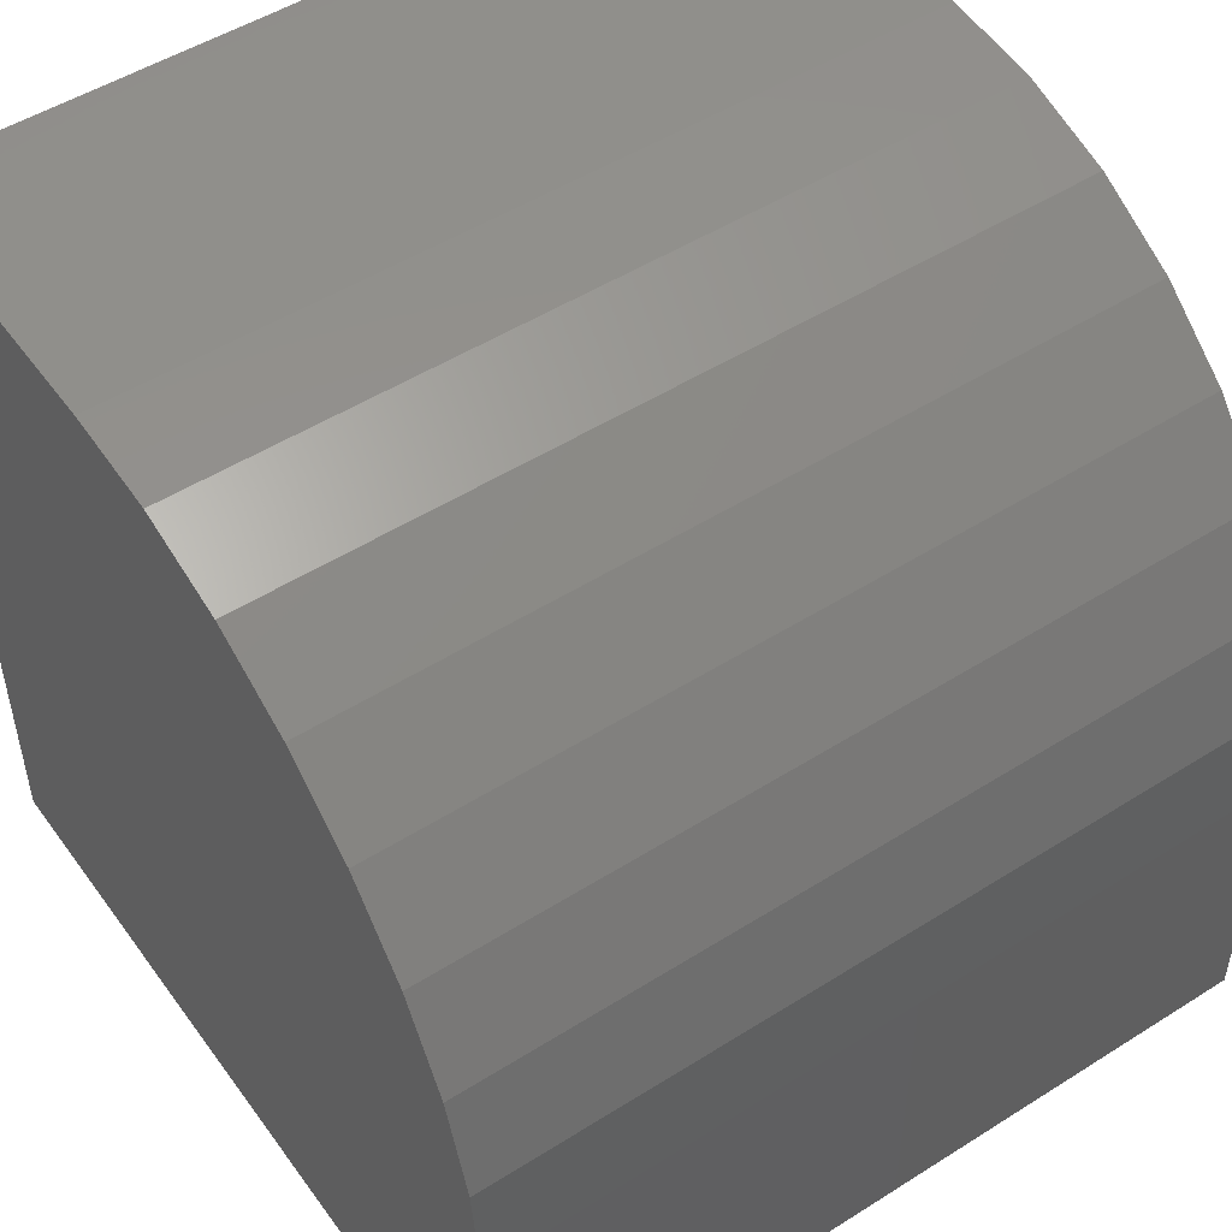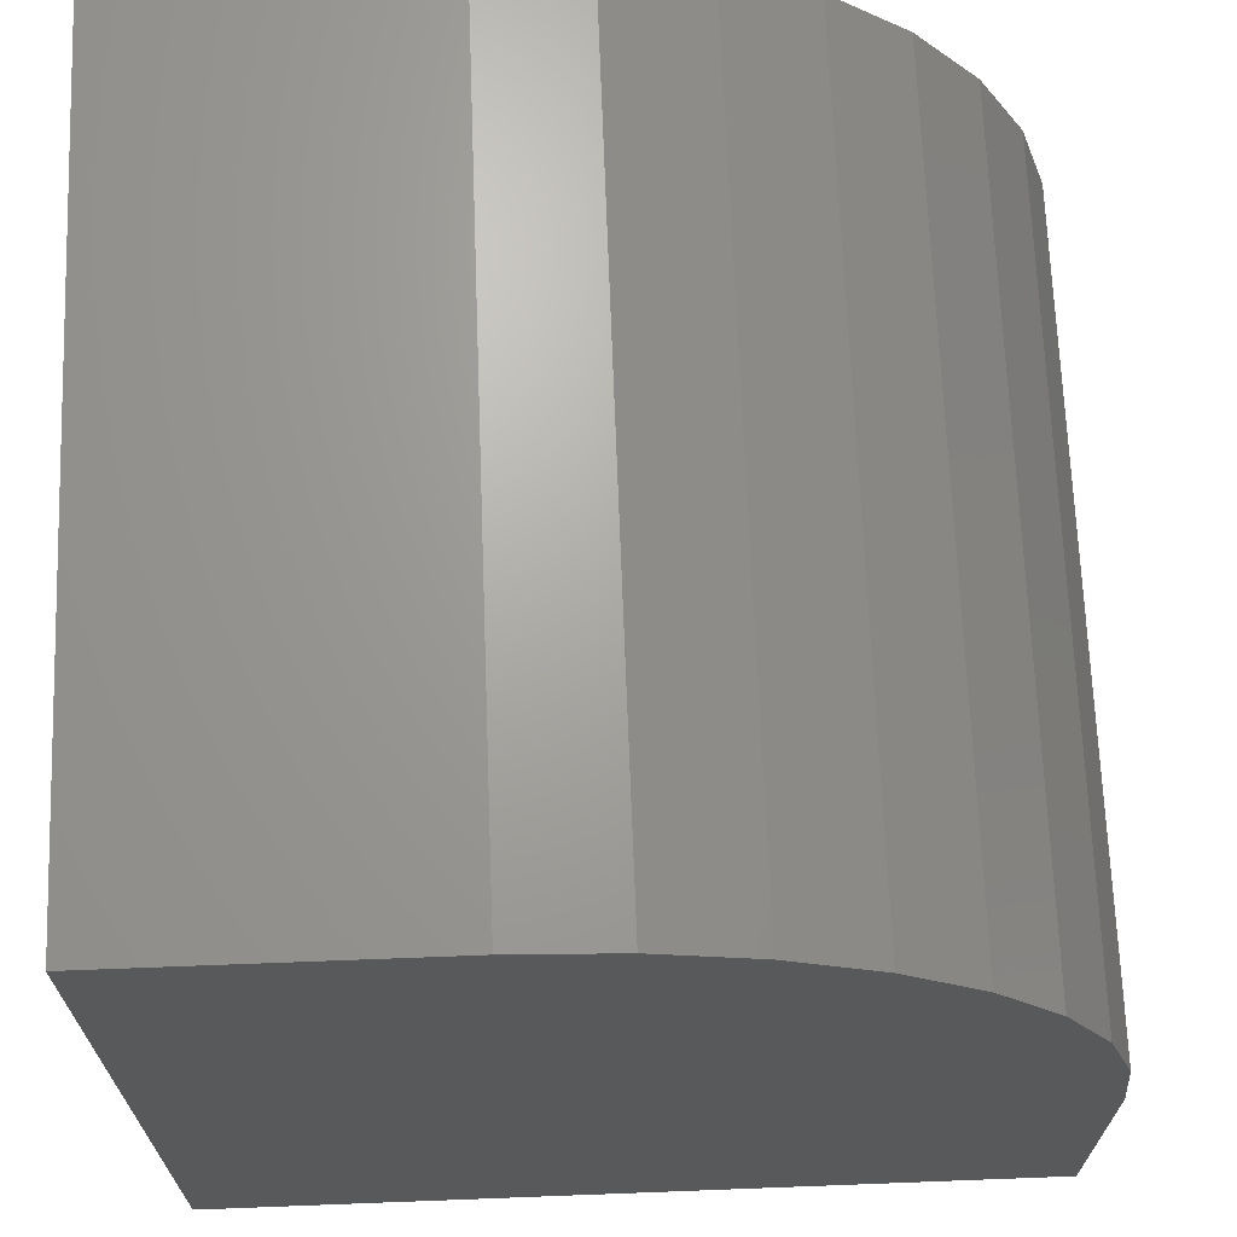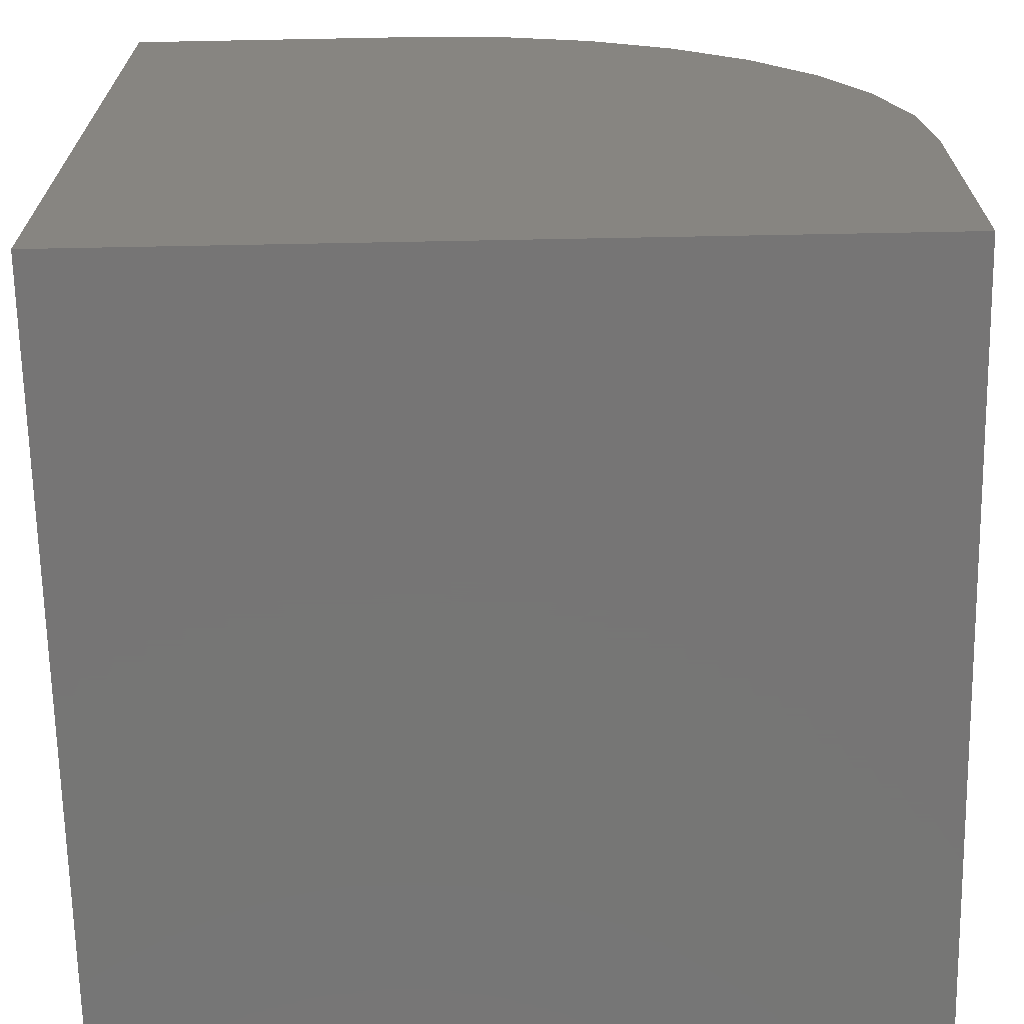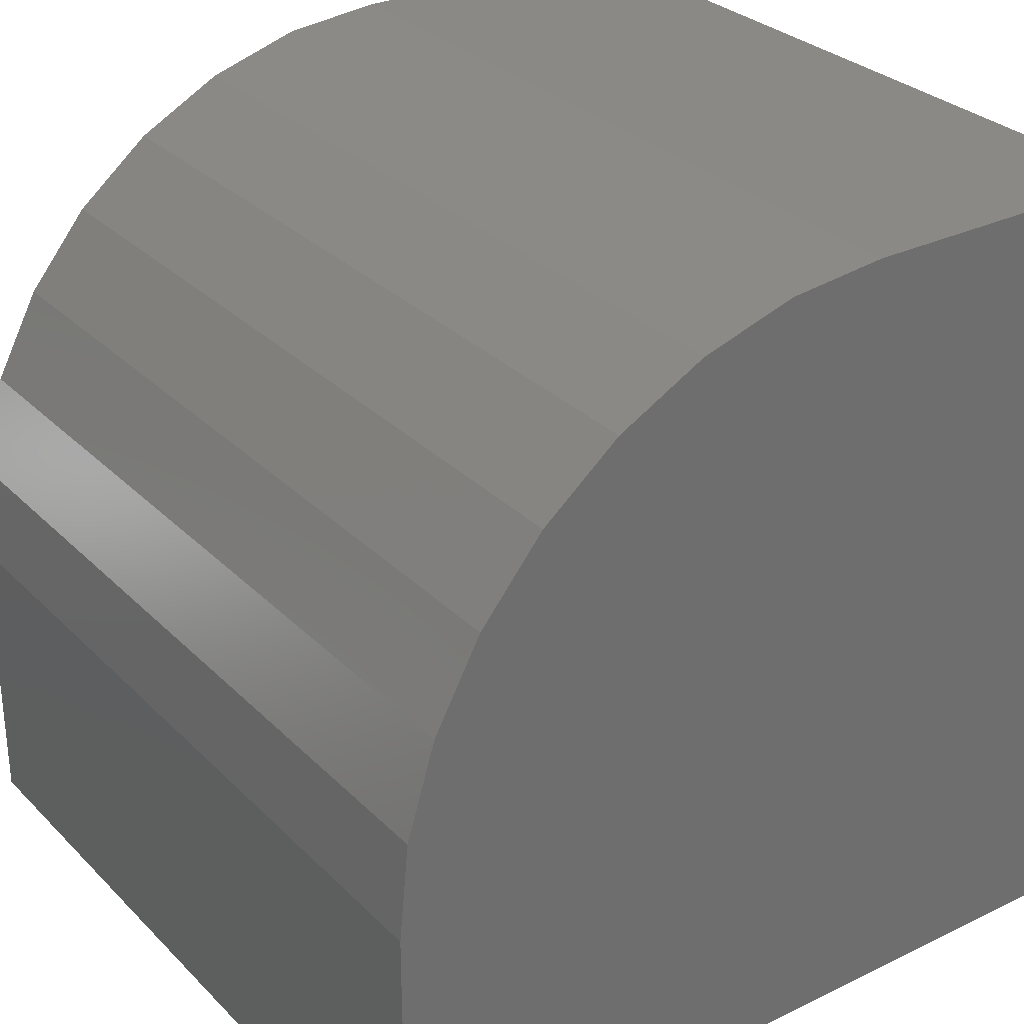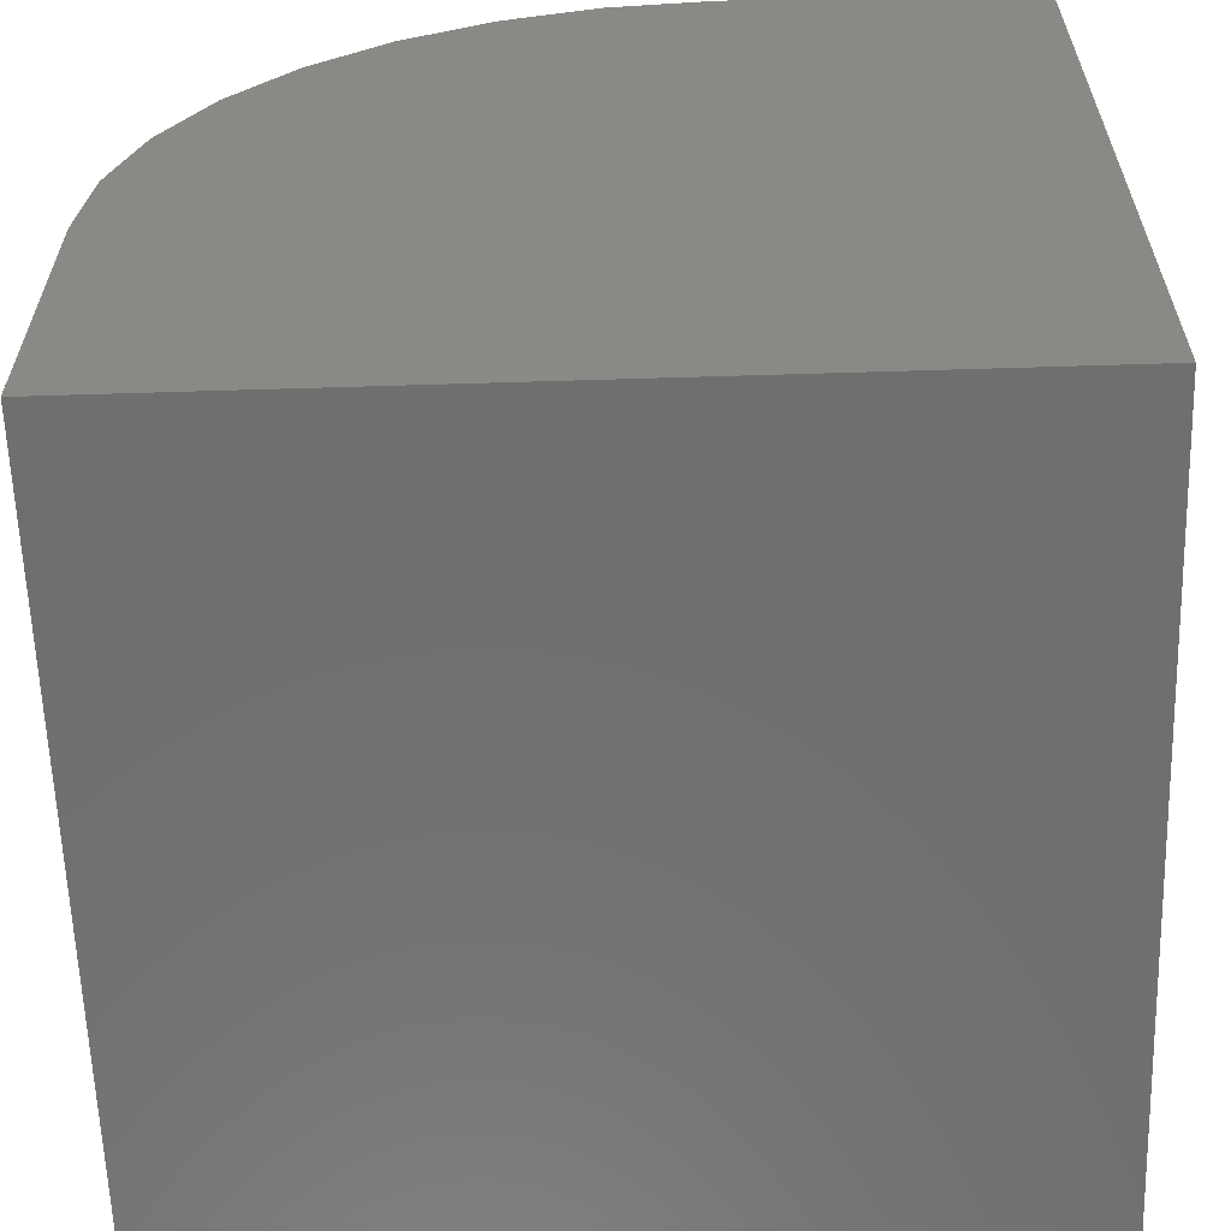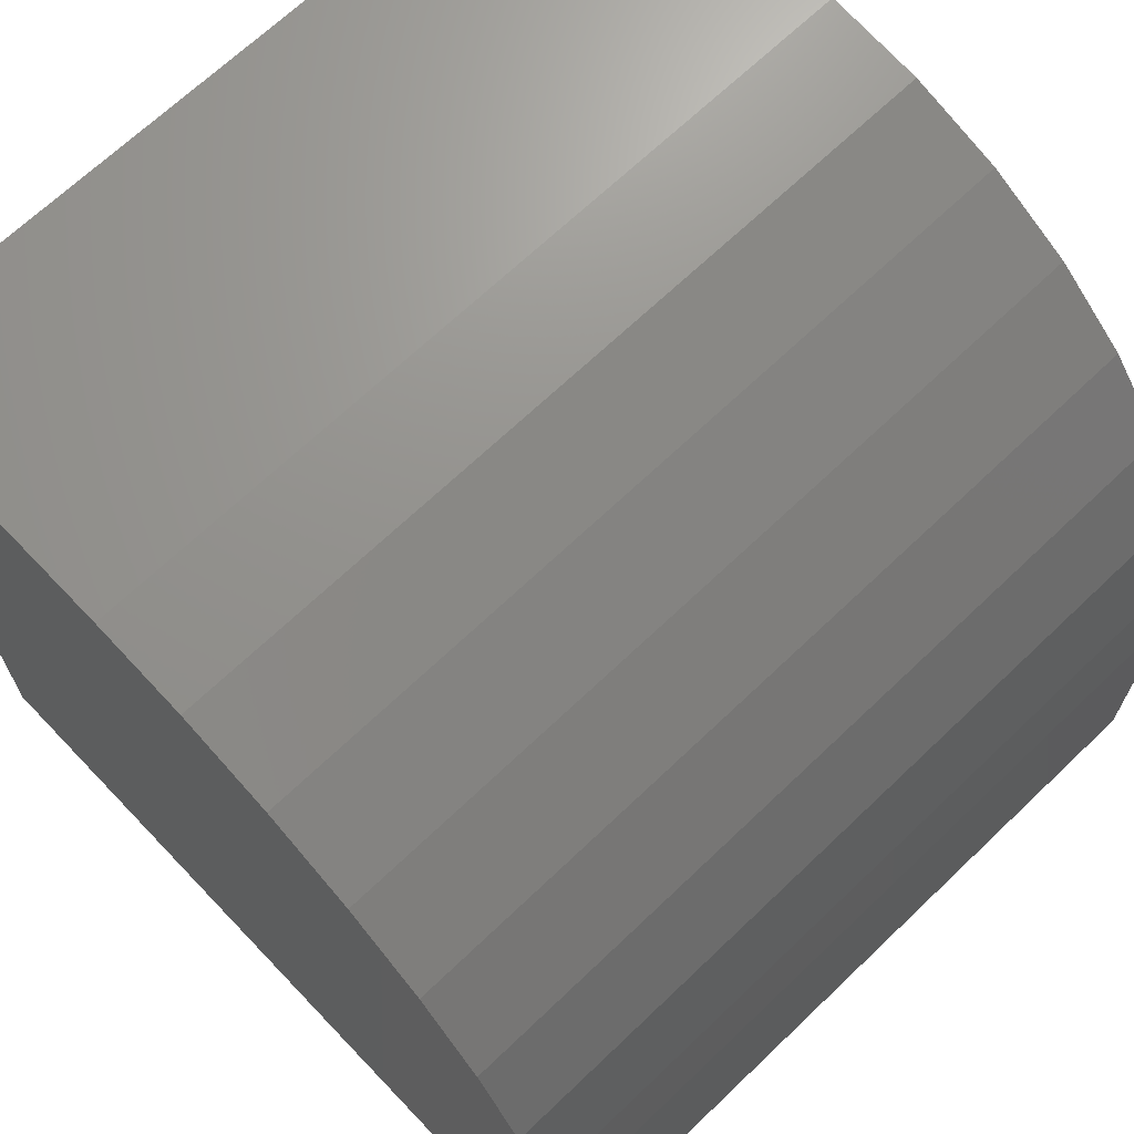
<metadata>
{"format":"stl","ext":"stl","renderer":"f3d","projection":"perspective","resolution":1024,"background":"white","views":[{"elev":50.4,"azim":-34.7,"up":"+Y"},{"elev":68.2,"azim":-92.2,"up":"+Y"},{"elev":-68.0,"azim":91.1,"up":"+Z"},{"elev":29.7,"azim":54.6,"up":"+Y"},{"elev":-61.2,"azim":-88.2,"up":"+Z"},{"elev":68.4,"azim":136.3,"up":"+Z"}]}
</metadata>
<code>
# stl→obj: 24 verts, 44 faces
v -0.375 0 -0.375
v -0.375 1.561e-17 -0.09375
v 0.375 4.163e-17 -0.375
v 0.375 5.725e-17 -0.09375
v -0.375 -0.75 -0.375
v -0.375 -0.75 0.375
v -0.375 -0.4688 0.375
v -0.375 -0.3773 0.366
v -0.375 -0.2894 0.3393
v -0.375 -0.2083 0.296
v -0.375 -0.1373 0.2377
v -0.375 -0.079 0.1667
v -0.375 -0.03568 0.08563
v -0.375 -0.009007 -0.002301
v 0.375 -0.4688 0.375
v 0.375 -0.75 0.375
v 0.375 -0.009007 -0.002301
v 0.375 -0.03568 0.08563
v 0.375 -0.079 0.1667
v 0.375 -0.1373 0.2377
v 0.375 -0.2083 0.296
v 0.375 -0.2894 0.3393
v 0.375 -0.3773 0.366
v 0.375 -0.75 -0.375
f 1 2 3
f 3 2 4
f 5 6 7
f 5 7 8
f 5 8 9
f 5 9 10
f 5 10 11
f 5 11 12
f 5 12 13
f 5 13 14
f 5 14 2
f 5 2 1
f 15 7 16
f 16 7 6
f 3 4 17
f 3 17 18
f 3 18 19
f 3 19 20
f 3 20 21
f 3 21 22
f 3 22 23
f 3 23 15
f 3 15 16
f 3 16 24
f 4 2 17
f 17 2 14
f 17 14 18
f 18 14 13
f 18 13 19
f 19 13 12
f 19 12 20
f 20 12 11
f 20 11 21
f 21 11 10
f 21 10 22
f 22 10 9
f 22 9 23
f 23 9 8
f 23 8 15
f 15 8 7
f 5 24 6
f 6 24 16
f 1 3 5
f 5 3 24

</code>
